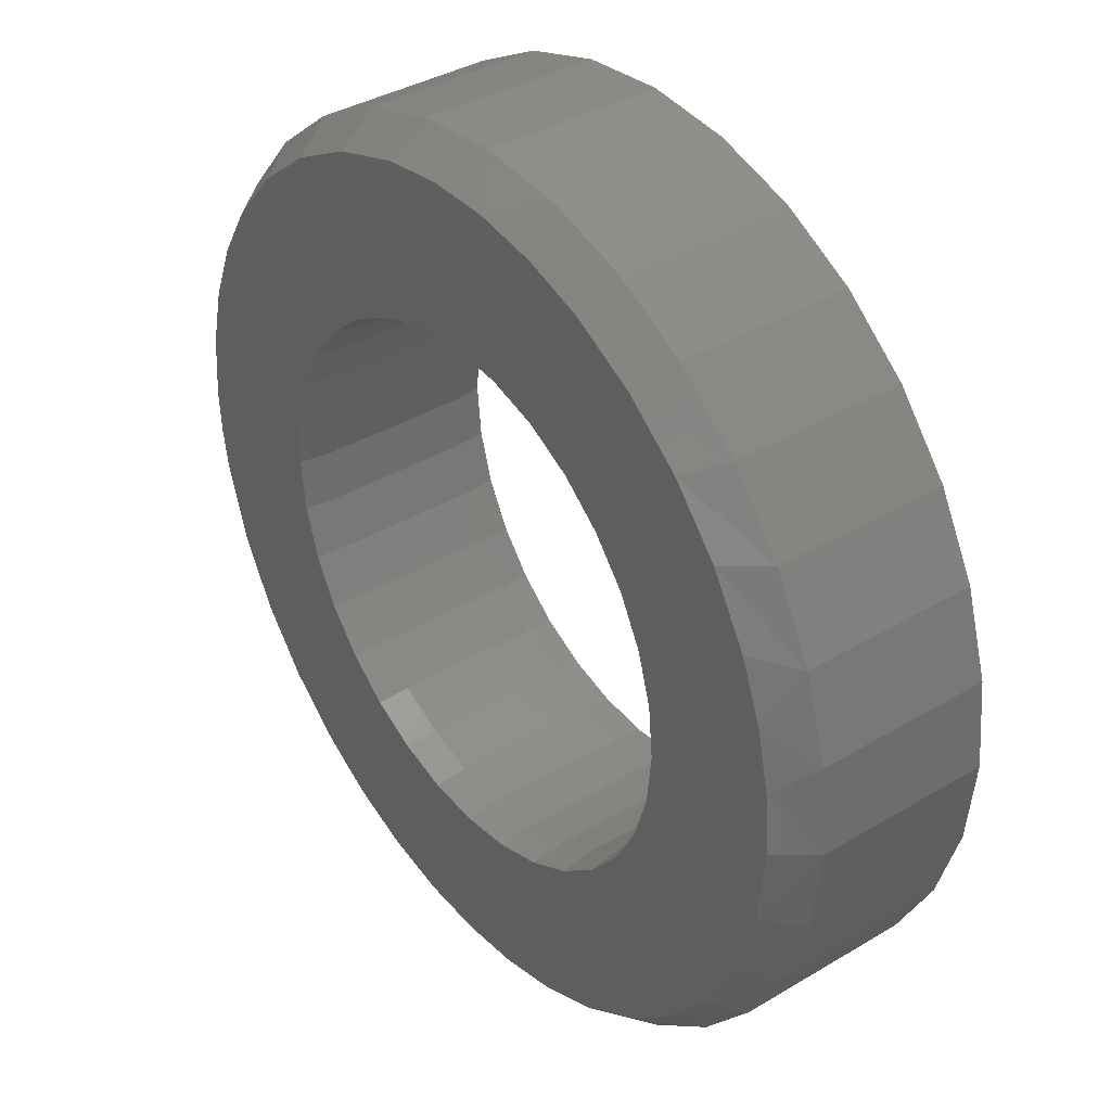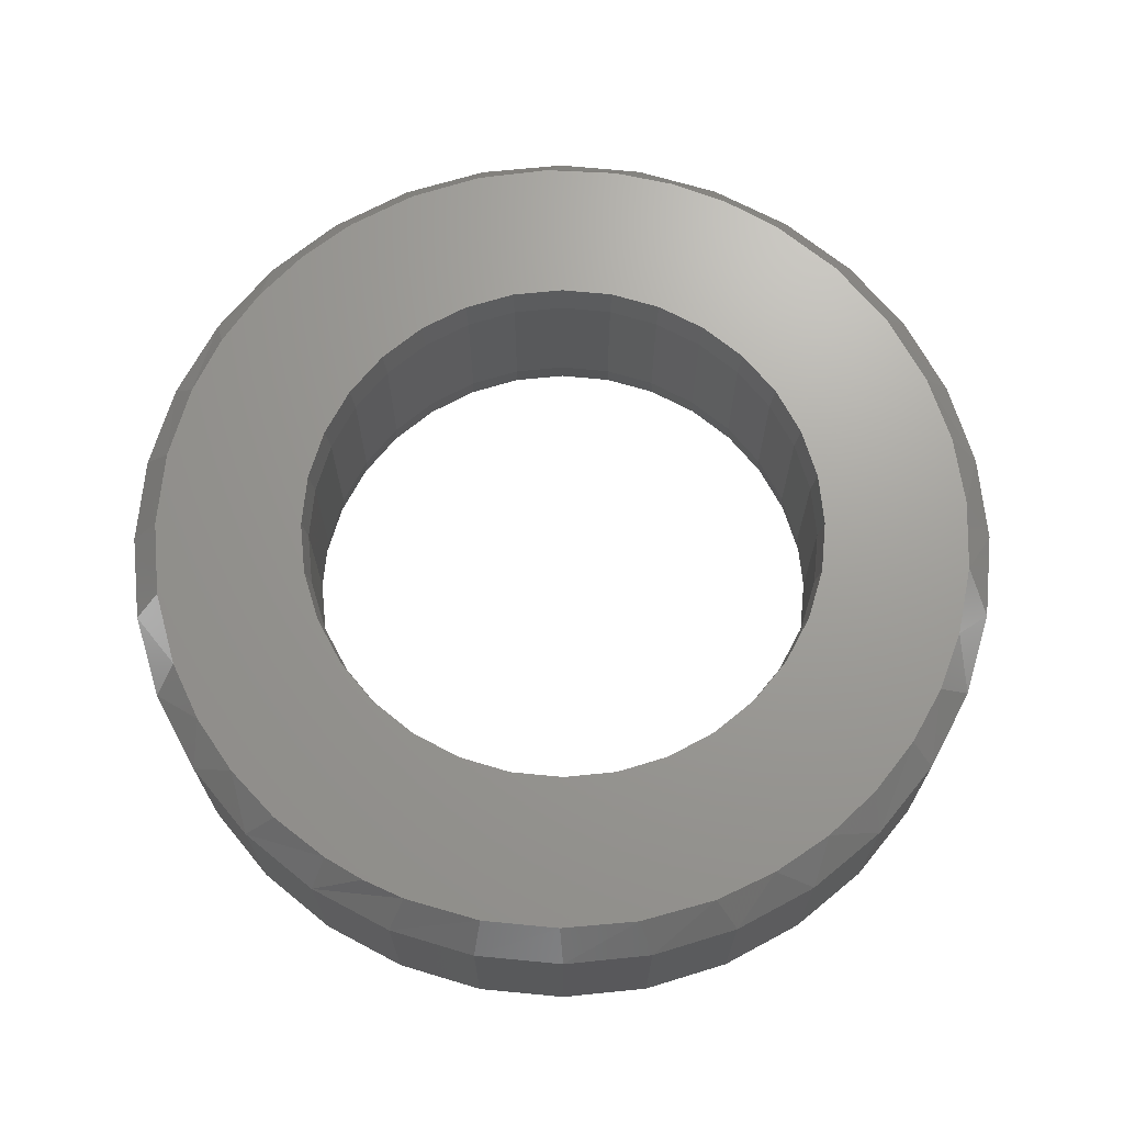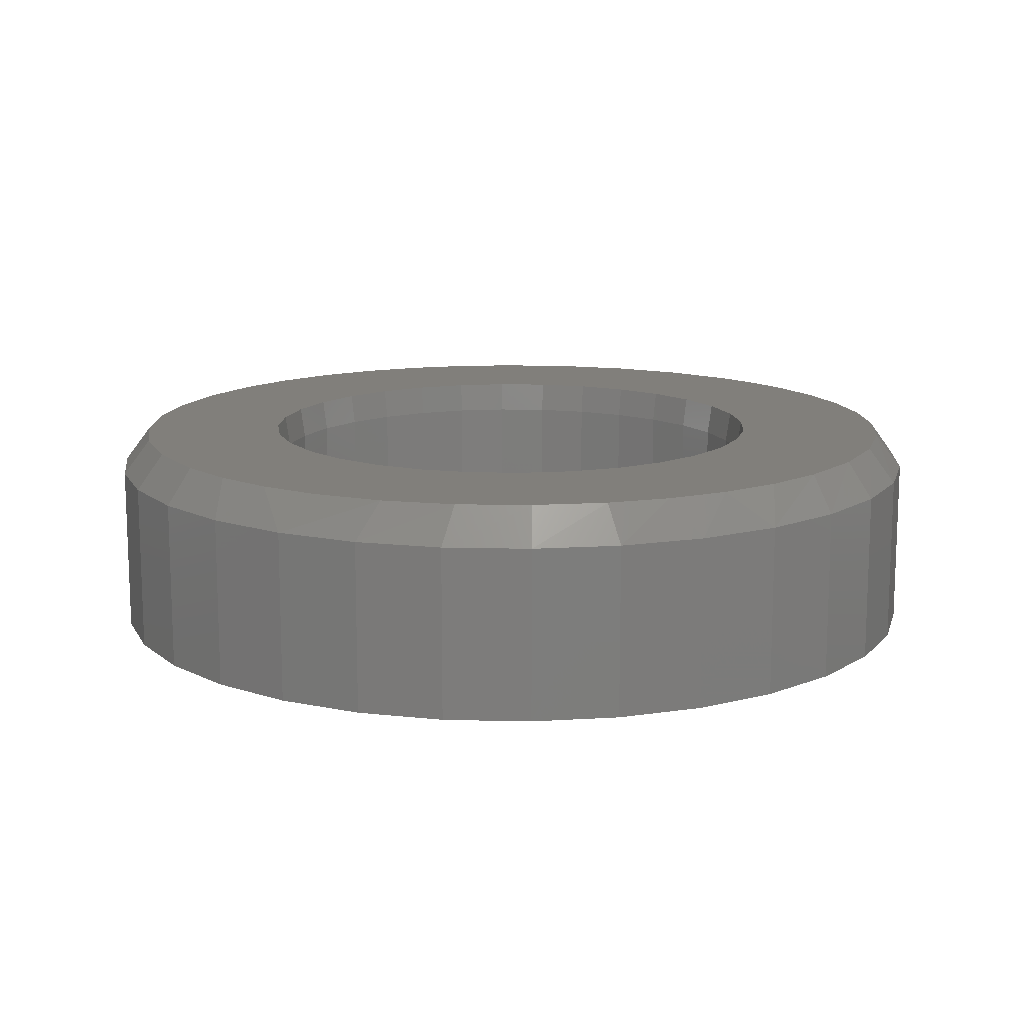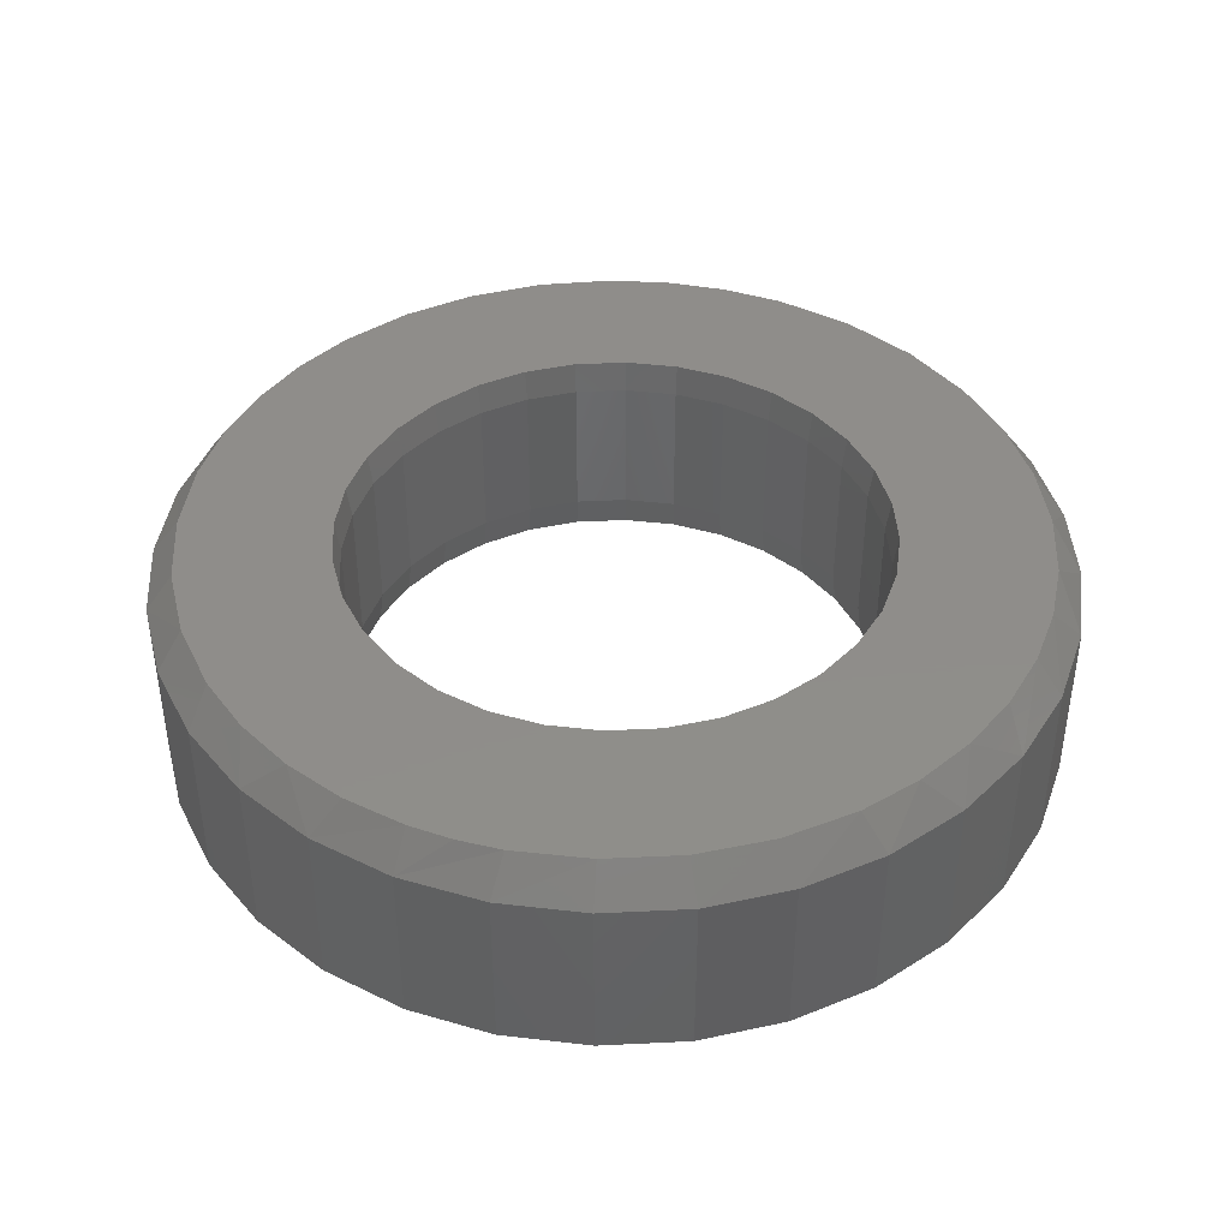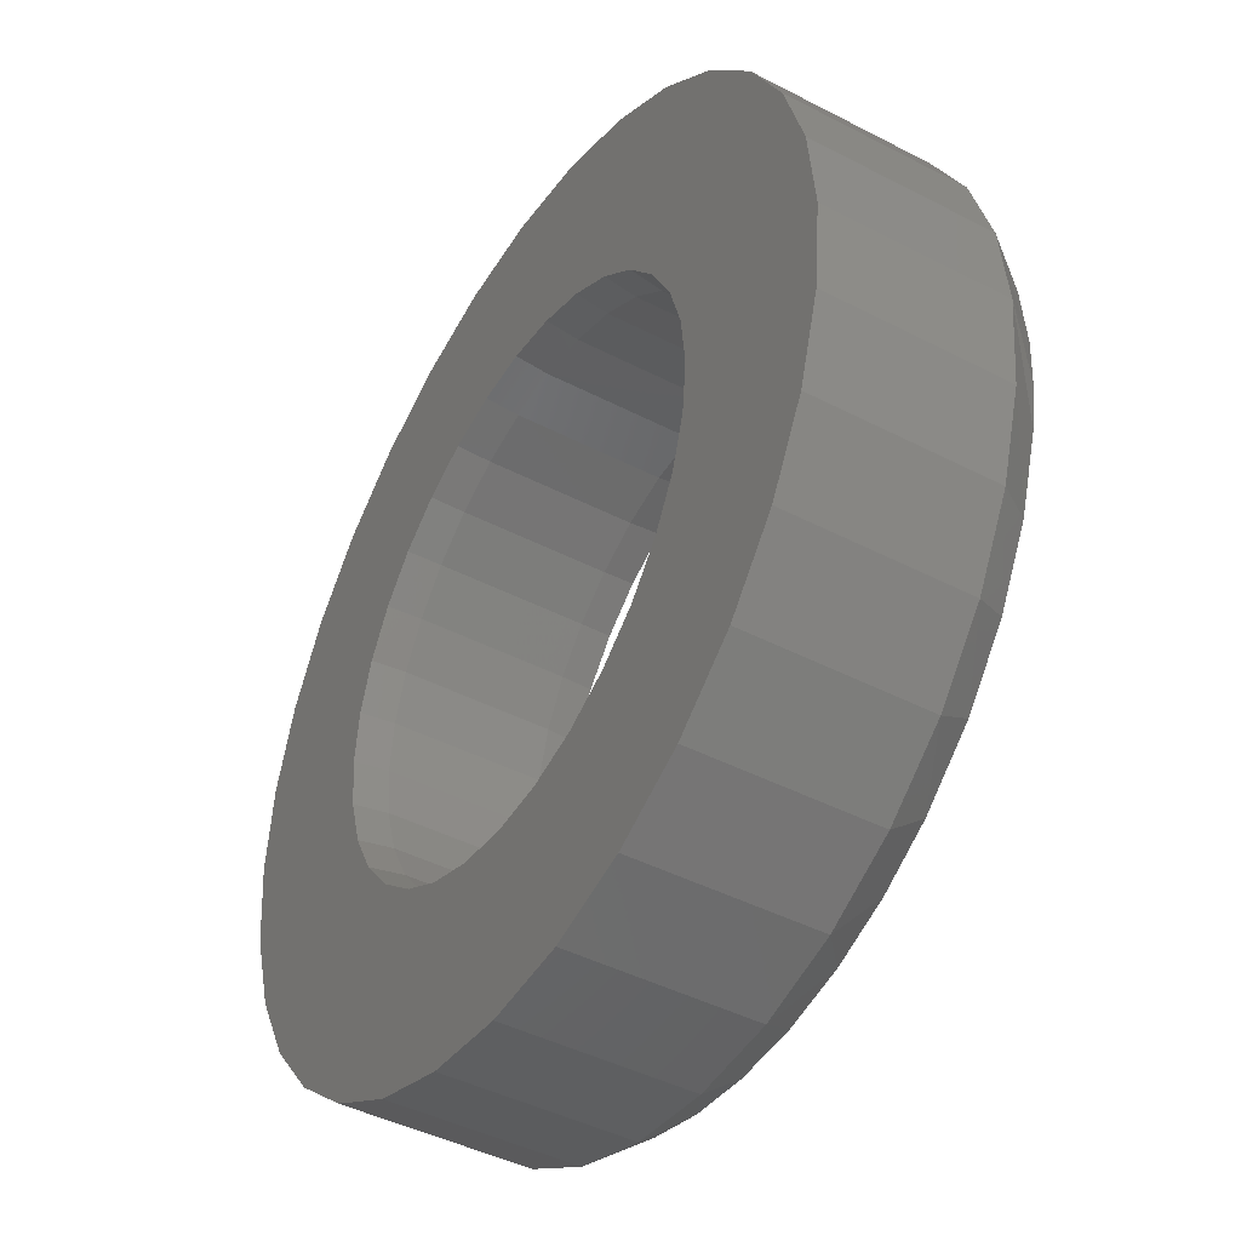
<metadata>
{"format":"stl","ext":"stl","renderer":"f3d","projection":"perspective","resolution":1024,"background":"white","views":[{"elev":37.5,"azim":-127.4,"up":"+Z"},{"elev":69.0,"azim":123.6,"up":"+Y"},{"elev":13.3,"azim":-36.2,"up":"+Y"},{"elev":42.1,"azim":114.8,"up":"+Y"},{"elev":-43.8,"azim":58.6,"up":"+Z"}]}
</metadata>
<code>
# stl→obj: 230 verts, 460 faces
v 0.004687 0.125 -0.45
v 0.09248 -0.125 -0.4414
v 0.09248 0.125 -0.4414
v 0.1769 -0.125 -0.4157
v 0.1769 0.125 -0.4157
v 0.2547 -0.125 -0.3742
v 0.2547 0.125 -0.3742
v 0.3229 -0.125 -0.3182
v 0.3229 0.125 -0.3182
v 0.3788 -0.125 -0.25
v 0.3788 0.125 -0.25
v 0.4204 -0.125 -0.1722
v 0.4204 0.125 -0.1722
v 0.446 -0.125 -0.08779
v 0.446 0.125 -0.08779
v 0.4547 -0.125 -1.653e-16
v 0.4547 0.125 -1.653e-16
v 0.004687 -0.125 -0.45
v -0.0831 0.125 -0.4414
v -0.0831 -0.125 -0.4414
v -0.1675 0.125 -0.4157
v -0.1675 -0.125 -0.4157
v -0.2453 0.125 -0.3742
v -0.2453 -0.125 -0.3742
v -0.3135 0.125 -0.3182
v -0.3135 -0.125 -0.3182
v -0.3695 0.125 -0.25
v -0.3695 -0.125 -0.25
v -0.4111 0.125 -0.1722
v -0.4111 -0.125 -0.1722
v -0.4367 0.125 -0.08779
v -0.4367 -0.125 -0.08779
v -0.4453 0.125 4.548e-16
v -0.4453 -0.125 4.548e-16
v 0.004687 0.125 0.45
v -0.0831 -0.125 0.4414
v -0.0831 0.125 0.4414
v -0.1675 -0.125 0.4157
v -0.1675 0.125 0.4157
v -0.2453 -0.125 0.3742
v -0.2453 0.125 0.3742
v -0.3135 -0.125 0.3182
v -0.3135 0.125 0.3182
v -0.3695 -0.125 0.25
v -0.3695 0.125 0.25
v -0.4111 -0.125 0.1722
v -0.4111 0.125 0.1722
v -0.4367 -0.125 0.08779
v -0.4367 0.125 0.08779
v 0.004687 -0.125 0.45
v 0.09248 0.125 0.4414
v 0.09248 -0.125 0.4414
v 0.1769 0.125 0.4157
v 0.1769 -0.125 0.4157
v 0.2547 0.125 0.3742
v 0.2547 -0.125 0.3742
v 0.3229 0.125 0.3182
v 0.3229 -0.125 0.3182
v 0.3788 0.125 0.25
v 0.3788 -0.125 0.25
v 0.4204 0.125 0.1722
v 0.4204 -0.125 0.1722
v 0.446 0.125 0.08779
v 0.446 -0.125 0.08779
v 0.004688 -0.1797 -0.4578
v 0.007895 -0.1797 -0.7579
v 0.1558 -0.1797 -0.7433
v 0.2979 -0.1797 -0.7002
v 0.429 -0.1797 -0.6302
v 0.5438 -0.1797 -0.5359
v 0.094 -0.1797 -0.449
v 0.004688 -0.1797 0.4578
v 0.094 -0.1797 0.449
v 0.5438 -0.1797 0.5359
v 0.429 -0.1797 0.6302
v 0.2979 -0.1797 0.7002
v 0.1558 -0.1797 0.7433
v 0.007895 -0.1797 0.7579
v -0.14 -0.1797 0.7433
v -0.2821 -0.1797 0.7002
v -0.4132 -0.1797 0.6302
v -0.528 -0.1797 0.5359
v -0.08463 -0.1797 0.449
v -0.528 -0.1797 -0.5359
v -0.08463 -0.1797 -0.449
v -0.1705 -0.1797 -0.423
v -0.6223 -0.1797 -0.4211
v -0.14 -0.1797 -0.7433
v -0.2821 -0.1797 -0.7002
v -0.4132 -0.1797 -0.6302
v -0.1705 -0.1797 0.423
v -0.6223 -0.1797 0.4211
v -0.2497 -0.1797 0.3807
v -0.6923 -0.1797 0.29
v -0.319 -0.1797 0.3237
v -0.376 -0.1797 0.2543
v -0.7354 -0.1797 0.1479
v -0.4183 -0.1797 0.1752
v -0.4443 -0.1797 0.08931
v -0.75 -0.1797 9.281e-17
v -0.4531 -0.1797 2.363e-08
v -0.4443 -0.1797 -0.08932
v -0.7354 -0.1797 -0.1479
v -0.4183 -0.1797 -0.1752
v -0.376 -0.1797 -0.2543
v -0.6923 -0.1797 -0.29
v -0.319 -0.1797 -0.3237
v -0.2497 -0.1797 -0.3807
v 0.6381 -0.1797 0.4211
v 0.1799 -0.1797 0.423
v 0.7081 -0.1797 0.29
v 0.259 -0.1797 0.3807
v 0.3284 -0.1797 0.3237
v 0.7512 -0.1797 0.1479
v 0.3853 -0.1797 0.2543
v 0.4277 -0.1797 0.1752
v 0.7658 -0.1797 -9.282e-17
v 0.4537 -0.1797 0.08931
v 0.4625 -0.1797 -3.363e-16
v 0.7512 -0.1797 -0.1479
v 0.4537 -0.1797 -0.08931
v 0.4277 -0.1797 -0.1752
v 0.7081 -0.1797 -0.29
v 0.3853 -0.1797 -0.2543
v 0.3284 -0.1797 -0.3237
v 0.6381 -0.1797 -0.4211
v 0.259 -0.1797 -0.3807
v 0.1799 -0.1797 -0.423
v -0.08463 0.1797 -0.449
v 0.004688 0.1797 -0.4578
v -0.5121 0.1797 -0.4849
v -0.2026 0.1797 -0.6791
v -0.4208 0.1797 -0.5673
v -0.09856 0.1797 -0.703
v -0.3165 0.1797 -0.6327
v 0.094 0.1797 -0.449
v 0.5199 0.1797 -0.4934
v 0.2244 0.1797 -0.6773
v 0.1175 0.1797 -0.7025
v 0.3262 0.1797 -0.6358
v 0.4203 0.1797 -0.5792
v 0.004688 0.1797 0.4578
v -0.08463 0.1797 0.449
v -0.4847 0.1797 0.5128
v -0.3853 0.1797 0.5924
v -0.2732 0.1797 0.6531
v -0.1694 0.1797 0.6886
v -0.06134 0.1797 0.7076
v 0.04837 0.1797 0.7099
v 0.1571 0.1797 0.6952
v 0.2825 0.1797 0.6558
v 0.3986 0.1797 0.5941
v 0.5012 0.1797 0.512
v 0.094 0.1797 0.449
v 0.007895 0.1797 -0.711
v -0.319 0.1797 0.3237
v -0.6333 0.1797 0.3072
v -0.2497 0.1797 0.3807
v -0.5682 0.1797 0.4167
v -0.1705 0.1797 0.423
v -0.4183 0.1797 0.1752
v -0.6718 0.1797 0.2086
v -0.376 0.1797 0.2543
v -0.4183 0.1797 -0.1752
v -0.69 0.1797 -0.136
v -0.4443 0.1797 -0.08931
v -0.7031 0.1797 2.145e-07
v -0.4531 0.1797 2.363e-08
v -0.6953 0.1797 0.1055
v -0.4443 0.1797 0.08931
v -0.2497 0.1797 -0.3807
v -0.5879 0.1797 -0.388
v -0.319 0.1797 -0.3237
v -0.6511 0.1797 -0.2669
v -0.376 0.1797 -0.2543
v -0.1705 0.1797 -0.423
v 0.3284 0.1797 0.3237
v 0.259 0.1797 0.3807
v 0.6437 0.1797 0.3183
v 0.1799 0.1797 0.423
v 0.5871 0.1797 0.4124
v 0.4537 0.1797 0.08931
v 0.4277 0.1797 0.1752
v 0.7104 0.1797 0.1096
v 0.3853 0.1797 0.2543
v 0.6851 0.1797 0.2165
v 0.259 0.1797 -0.3807
v 0.3284 0.1797 -0.3237
v 0.602 0.1797 -0.3907
v 0.3853 0.1797 -0.2543
v 0.6637 0.1797 -0.2746
v 0.4277 0.1797 -0.1752
v 0.7031 0.1797 -0.1492
v 0.4537 0.1797 -0.08931
v 0.7149 0.1797 -0.07503
v 0.4625 0.1797 -2.838e-18
v 0.7189 0.1797 -1.593e-16
v 0.1799 0.1797 -0.423
v 0.7658 0.1172 -2.784e-16
v 0.7512 0.1172 -0.1479
v 0.7081 0.1172 -0.29
v 0.6381 0.1172 -0.4211
v 0.5438 0.1172 -0.5359
v 0.429 0.1172 -0.6302
v 0.2979 0.1172 -0.7002
v 0.1558 0.1172 -0.7433
v 0.007895 0.1172 -0.7579
v -0.14 0.1172 -0.7433
v -0.2821 0.1172 -0.7002
v -0.4132 0.1172 -0.6302
v -0.528 0.1172 -0.5359
v -0.6223 0.1172 -0.4211
v -0.6923 0.1172 -0.29
v -0.7354 0.1172 -0.1479
v -0.75 0.1172 9.281e-17
v -0.7354 0.1172 0.1479
v -0.6923 0.1172 0.29
v -0.6223 0.1172 0.4211
v -0.528 0.1172 0.5359
v -0.4132 0.1172 0.6302
v -0.2821 0.1172 0.7002
v -0.14 0.1172 0.7433
v 0.007895 0.1172 0.7579
v 0.1558 0.1172 0.7433
v 0.2979 0.1172 0.7002
v 0.429 0.1172 0.6302
v 0.5438 0.1172 0.5359
v 0.6381 0.1172 0.4211
v 0.7081 0.1172 0.29
v 0.7512 0.1172 0.1479
f 1 2 3
f 3 2 4
f 3 4 5
f 5 4 6
f 5 6 7
f 7 6 8
f 7 8 9
f 9 8 10
f 9 10 11
f 11 10 12
f 11 12 13
f 13 12 14
f 13 14 15
f 15 14 16
f 15 16 17
f 2 1 18
f 18 1 19
f 18 19 20
f 20 19 21
f 20 21 22
f 22 21 23
f 22 23 24
f 24 23 25
f 24 25 26
f 26 25 27
f 26 27 28
f 28 27 29
f 28 29 30
f 30 29 31
f 30 31 32
f 32 31 33
f 32 33 34
f 35 36 37
f 37 36 38
f 37 38 39
f 39 38 40
f 39 40 41
f 41 40 42
f 41 42 43
f 43 42 44
f 43 44 45
f 45 44 46
f 45 46 47
f 47 46 48
f 47 48 49
f 49 48 34
f 49 34 33
f 36 35 50
f 50 35 51
f 50 51 52
f 52 51 53
f 52 53 54
f 54 53 55
f 54 55 56
f 56 55 57
f 56 57 58
f 58 57 59
f 58 59 60
f 60 59 61
f 60 61 62
f 62 61 63
f 62 63 64
f 64 63 17
f 64 17 16
f 65 66 67
f 65 67 68
f 65 68 69
f 65 69 70
f 65 70 71
f 72 73 74
f 72 74 75
f 72 75 76
f 72 76 77
f 72 77 78
f 72 78 79
f 72 79 80
f 72 80 81
f 72 81 82
f 72 82 83
f 84 65 85
f 84 85 86
f 84 86 87
f 66 65 88
f 88 65 84
f 88 84 89
f 89 84 90
f 83 82 91
f 91 82 92
f 91 92 93
f 93 92 94
f 93 94 95
f 95 94 96
f 96 94 97
f 96 97 98
f 98 97 99
f 99 97 100
f 99 100 101
f 101 100 102
f 102 100 103
f 102 103 104
f 104 103 105
f 105 103 106
f 105 106 107
f 107 106 108
f 108 106 87
f 108 87 86
f 74 73 109
f 109 73 110
f 109 110 111
f 111 110 112
f 111 112 113
f 111 113 114
f 114 113 115
f 114 115 116
f 114 116 117
f 117 116 118
f 117 118 119
f 117 119 120
f 120 119 121
f 120 121 122
f 120 122 123
f 123 122 124
f 123 124 125
f 123 125 126
f 126 125 127
f 126 127 128
f 128 71 126
f 126 71 70
f 72 52 73
f 73 52 54
f 73 54 110
f 110 54 56
f 110 56 112
f 112 56 58
f 112 58 113
f 113 58 60
f 113 60 115
f 115 60 62
f 115 62 116
f 116 62 64
f 116 64 118
f 118 64 16
f 118 16 119
f 52 72 50
f 50 72 83
f 50 83 36
f 36 83 91
f 36 91 38
f 38 91 93
f 38 93 40
f 40 93 95
f 40 95 42
f 42 95 96
f 42 96 44
f 44 96 98
f 44 98 46
f 46 98 99
f 46 99 48
f 48 99 101
f 48 101 34
f 65 20 85
f 85 20 22
f 85 22 86
f 86 22 24
f 86 24 108
f 108 24 26
f 108 26 107
f 107 26 28
f 107 28 105
f 105 28 30
f 105 30 104
f 104 30 32
f 104 32 102
f 102 32 34
f 102 34 101
f 20 65 18
f 18 65 71
f 18 71 2
f 2 71 128
f 2 128 4
f 4 128 127
f 4 127 6
f 6 127 125
f 6 125 8
f 8 125 124
f 8 124 10
f 10 124 122
f 10 122 12
f 12 122 121
f 12 121 14
f 14 121 119
f 14 119 16
f 129 130 131
f 132 133 134
f 135 133 132
f 130 136 137
f 137 138 139
f 137 140 138
f 137 141 140
f 142 143 144
f 142 144 145
f 142 145 146
f 142 146 147
f 142 147 148
f 142 148 149
f 142 149 150
f 142 150 151
f 142 151 152
f 142 152 153
f 142 153 154
f 133 131 134
f 134 131 130
f 134 130 155
f 155 130 137
f 155 137 139
f 156 157 158
f 158 157 159
f 158 159 160
f 160 159 144
f 160 144 143
f 161 162 163
f 163 162 157
f 163 157 156
f 164 165 166
f 166 165 167
f 166 167 168
f 168 167 169
f 168 169 170
f 170 169 162
f 170 162 161
f 171 172 173
f 173 172 174
f 173 174 175
f 175 174 165
f 175 165 164
f 129 131 176
f 176 131 172
f 176 172 171
f 177 178 179
f 179 178 180
f 179 180 181
f 181 180 154
f 181 154 153
f 182 183 184
f 184 183 185
f 184 185 186
f 186 185 177
f 186 177 179
f 187 188 189
f 189 188 190
f 189 190 191
f 191 190 192
f 191 192 193
f 193 192 194
f 193 194 195
f 195 194 196
f 195 196 197
f 197 196 182
f 197 182 184
f 136 198 137
f 137 198 187
f 137 187 189
f 196 17 182
f 182 17 63
f 182 63 183
f 183 63 61
f 183 61 185
f 185 61 59
f 185 59 177
f 177 59 57
f 177 57 178
f 178 57 55
f 178 55 180
f 180 55 53
f 180 53 154
f 154 53 51
f 154 51 142
f 142 51 35
f 142 35 143
f 143 35 37
f 143 37 160
f 160 37 39
f 160 39 158
f 158 39 41
f 158 41 156
f 156 41 43
f 156 43 163
f 163 43 45
f 163 45 161
f 161 45 47
f 161 47 170
f 170 47 49
f 170 49 168
f 168 49 33
f 168 33 166
f 166 33 31
f 166 31 164
f 164 31 29
f 164 29 175
f 175 29 27
f 175 27 173
f 173 27 25
f 173 25 171
f 171 25 23
f 171 23 176
f 176 23 21
f 176 21 129
f 129 21 19
f 129 19 130
f 130 19 1
f 130 1 136
f 136 1 3
f 136 3 198
f 198 3 5
f 198 5 187
f 187 5 7
f 187 7 188
f 188 7 9
f 188 9 190
f 190 9 11
f 190 11 192
f 192 11 13
f 192 13 194
f 194 13 15
f 194 15 196
f 196 15 17
f 199 117 200
f 200 117 120
f 200 120 201
f 201 120 123
f 201 123 202
f 202 123 126
f 202 126 203
f 203 126 70
f 203 70 204
f 204 70 69
f 204 69 205
f 205 69 68
f 205 68 206
f 206 68 67
f 206 67 207
f 207 67 66
f 207 66 208
f 208 66 88
f 208 88 209
f 209 88 89
f 209 89 210
f 210 89 90
f 210 90 211
f 211 90 84
f 211 84 212
f 212 84 87
f 212 87 213
f 213 87 106
f 213 106 214
f 214 106 103
f 214 103 215
f 215 103 100
f 215 100 216
f 216 100 97
f 216 97 217
f 217 97 94
f 217 94 218
f 218 94 92
f 218 92 219
f 219 92 82
f 219 82 220
f 220 82 81
f 220 81 221
f 221 81 80
f 221 80 222
f 222 80 79
f 222 79 223
f 223 79 78
f 223 78 224
f 224 78 77
f 224 77 225
f 225 77 76
f 225 76 226
f 226 76 75
f 226 75 227
f 227 75 74
f 227 74 228
f 228 74 109
f 228 109 229
f 229 109 111
f 229 111 230
f 230 111 114
f 230 114 199
f 199 114 117
f 186 229 230
f 222 223 148
f 216 217 162
f 199 197 230
f 230 197 184
f 230 184 186
f 167 215 169
f 169 215 216
f 169 216 162
f 151 225 152
f 152 225 226
f 152 226 153
f 153 226 227
f 153 227 181
f 181 227 228
f 181 228 179
f 179 228 229
f 179 229 186
f 225 151 224
f 224 151 150
f 224 150 223
f 223 150 149
f 223 149 148
f 145 220 146
f 146 220 221
f 146 221 147
f 147 221 222
f 147 222 148
f 220 145 219
f 219 145 144
f 219 144 218
f 218 144 159
f 218 159 217
f 217 159 157
f 217 157 162
f 135 209 210
f 135 210 133
f 210 211 133
f 132 208 209
f 132 209 135
f 205 206 138
f 138 206 139
f 199 200 193
f 199 193 195
f 199 195 197
f 215 167 214
f 214 167 165
f 214 165 213
f 213 165 174
f 213 174 212
f 212 174 172
f 212 172 211
f 211 172 131
f 211 131 133
f 139 206 155
f 155 206 207
f 155 207 134
f 134 207 208
f 134 208 132
f 193 200 191
f 191 200 201
f 191 201 189
f 189 201 202
f 189 202 137
f 137 202 203
f 137 203 141
f 141 203 204
f 141 204 140
f 140 204 205
f 140 205 138

</code>
